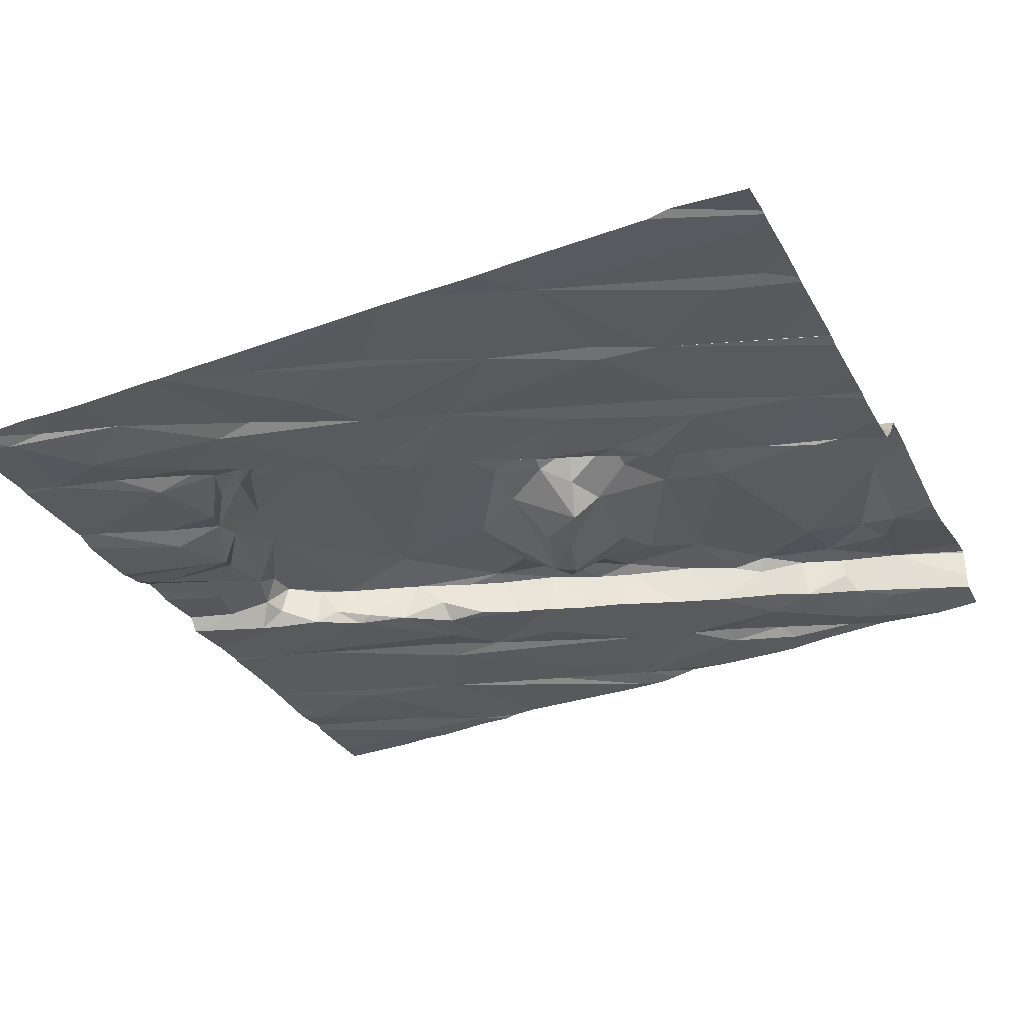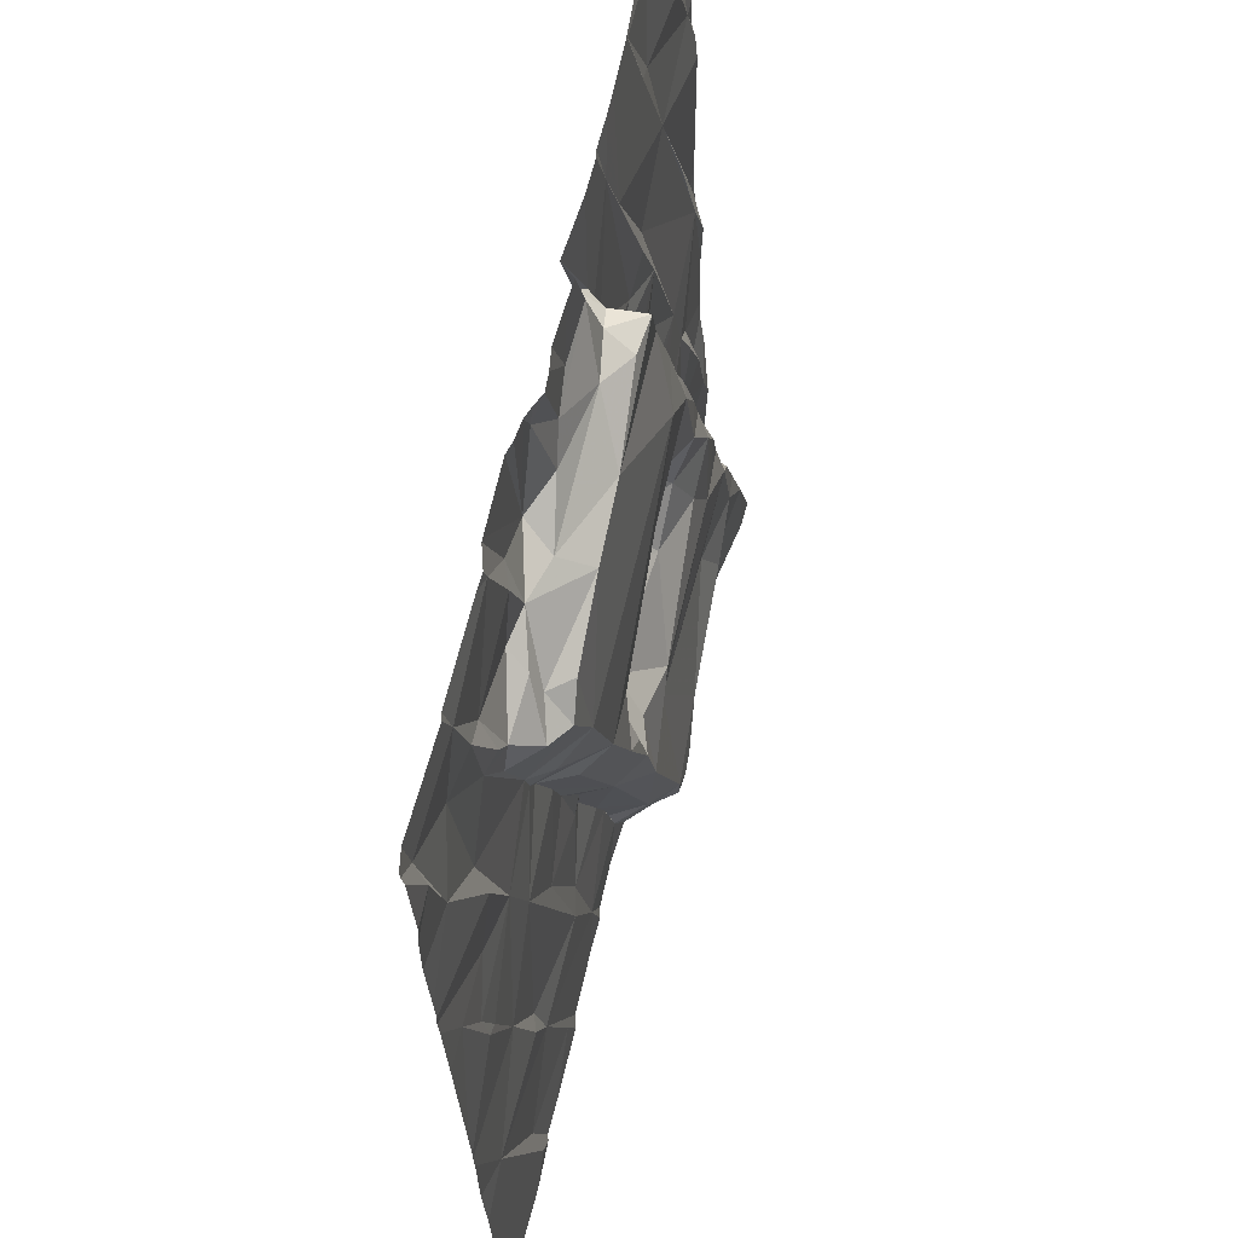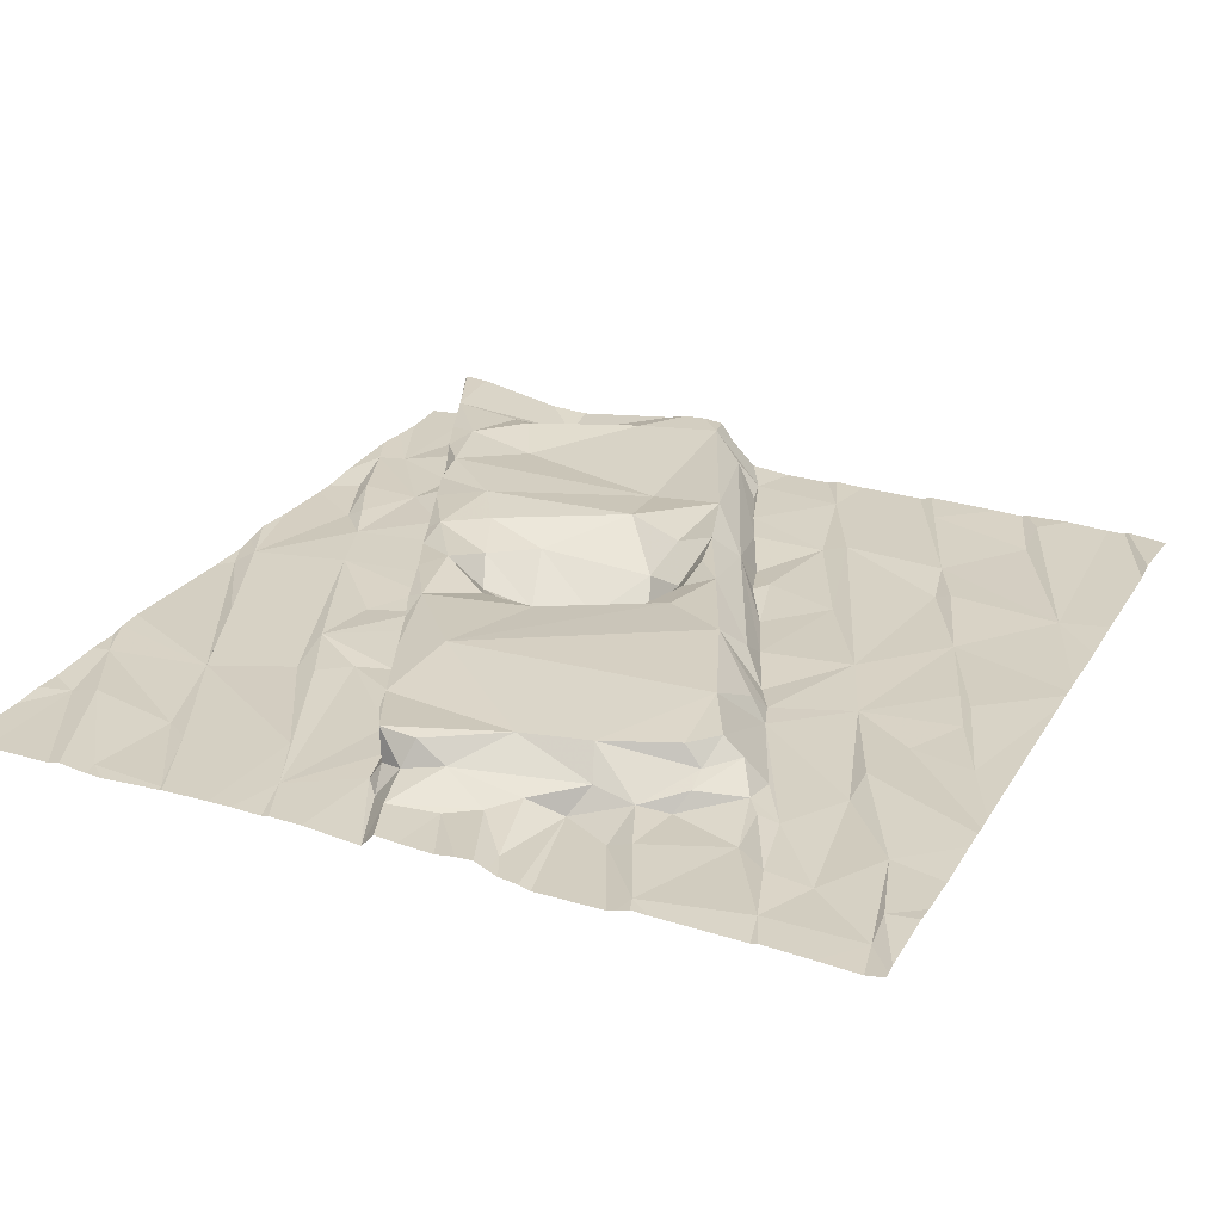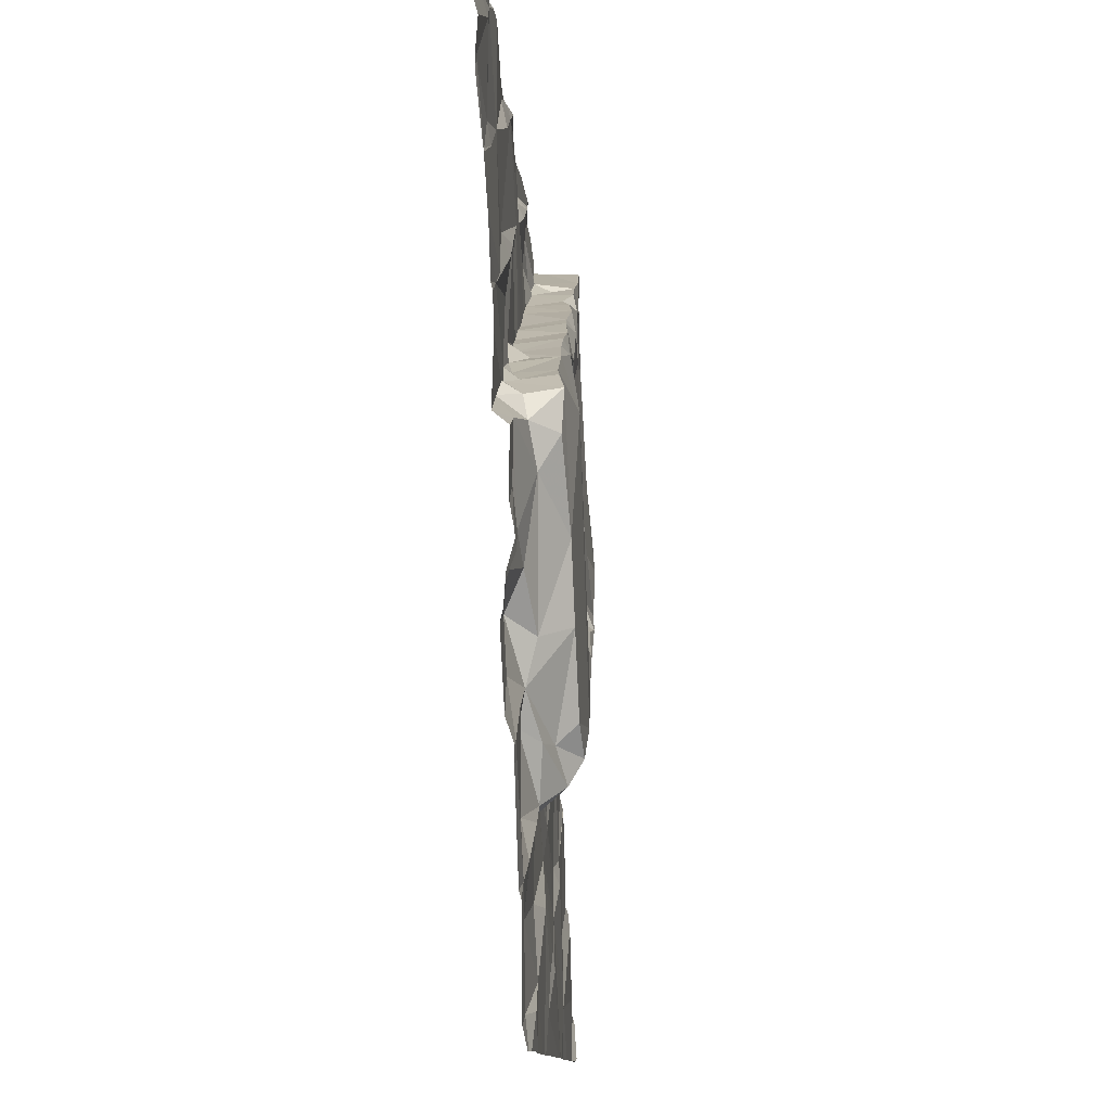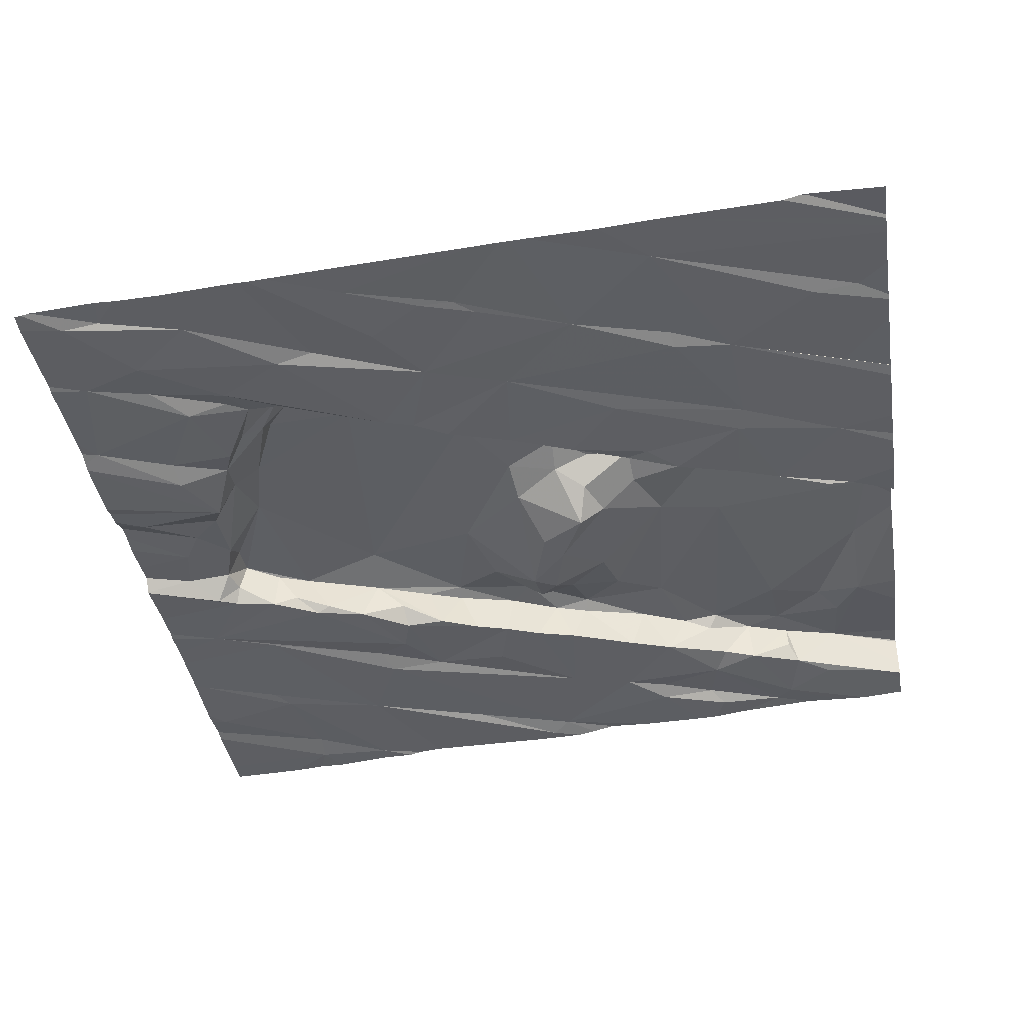
<metadata>
{"format":"obj","ext":"obj","renderer":"f3d","projection":"perspective","resolution":1024,"background":"white","views":[{"elev":-32.2,"azim":-65.6,"up":"+Z"},{"elev":60.8,"azim":-79.1,"up":"+Y"},{"elev":23.6,"azim":-154.8,"up":"+Z"},{"elev":78.7,"azim":-94.1,"up":"+Y"},{"elev":-40.5,"azim":-80.8,"up":"+Z"}]}
</metadata>
<code>
v -142.4 279.4 500.6
v -141.9 275.6 501
v -140.8 275.7 500.8
v -142.4 279.4 500.6
v -142.3 275.6 500.9
v -141 275.9 501
v -141.5 275.8 500.9
v -141.9 279.4 500.7
v -142 279.4 500.7
v -142.5 275.8 500.8
v -142.5 279.4 500.7
v -142.3 275.7 501
v -142.4 279.4 500.6
v -141.9 275.8 501
v -143.6 276.3 500.8
v -141.2 279.4 500.7
v -142.2 279.4 500.7
v -140.7 279.4 500.7
v -142.9 275.8 500.8
v -142.6 279.4 500.7
v -143.9 275.7 500.8
v -141.5 279.4 500.7
v -142 279.4 500.7
v -143.9 275.9 500.8
v -143.4 275.8 500.8
v -140.6 275.8 500.8
v -144.4 275.9 500.8
v -142.4 275.6 500.8
v -141 279.4 500.7
v -141.1 279.4 500.7
v -140.6 277.4 500.7
v -140.9 276.9 500.8
v -141.5 275.6 501
v -140.8 276.6 500.8
v -140.7 276.3 500.8
v -141.3 276.5 501
v -141.6 276.8 501
v -141.3 276.7 501
v -141.3 276.8 500.8
v -141.2 276.6 500.9
v -141.2 276.4 501
v -141.2 276.5 500.8
v -141.4 276.9 501
v -141.1 276.6 500.8
v -141.1 276.4 500.8
v -140.8 276.6 500.8
v -141 276.9 500.8
v -141 277.1 500.8
v -140.8 276.2 500.8
v -142.3 276.4 500.9
v -142.3 276.7 501
v -142.6 276.5 501
v -142.8 276.8 500.9
v -142.8 276.6 500.7
v -142.9 276.8 500.8
v -143 276.3 500.8
v -143.1 276.3 500.8
v -143.3 276.9 500.7
v -143 276.7 500.7
v -142.7 276.3 500.8
v -142.7 276.9 501
v -142.9 277.2 500.9
v -142.6 276.8 500.9
v -143.7 276.5 500.7
v -144.2 276.6 500.7
v -143.9 277 500.7
v -143.7 276.6 500.8
v -143.6 277.3 500.7
v -140.6 275.9 500.8
v -140.6 277.5 500.7
v -140.6 276.2 500.8
v -141.5 276.2 501
v -141.4 276 501
v -141 276.1 500.8
v -141.1 276.2 501
v -140.9 276 500.8
v -141.1 276.2 500.9
v -141.2 276.2 501
v -141.3 275.9 501
v -142.5 275.9 500.8
v -142.4 275.8 500.9
v -142.6 276.1 500.8
v -140.7 277.5 500.7
v -142.2 275.6 501
v -142 275.6 501
v -140.7 277.4 500.8
v -142.1 275.6 501
v -143.3 275.6 500.8
v -141.5 278.3 500.7
v -141.1 277.3 500.8
v -141.6 277.5 500.7
v -141.6 277.4 500.9
v -141.7 277.6 500.9
v -141.5 277.7 500.7
v -141.5 277.3 500.8
v -141.7 277.6 500.7
v -141.4 278 500.7
v -141 278 500.8
v -141.8 277.5 500.9
v -141.6 277.2 501
v -141.5 277.2 500.9
v -142 277.6 500.9
v -142.1 277.4 500.7
v -142.3 277.7 500.9
v -141.8 277.9 500.9
v -142.1 277.3 500.7
v -142.3 277.2 500.7
v -142.4 277.3 500.7
v -141.9 277.4 500.8
v -141.8 277.3 500.9
v -141.8 277.8 500.7
v -142.6 277.4 500.8
v -143.2 277.5 500.8
v -143.2 277.4 500.7
v -142.5 277.1 500.7
v -143.1 277.6 500.9
v -142.8 277.4 500.9
v -142.7 277.2 500.9
v -142.2 278.3 500.9
v -143.3 277.7 500.7
v -143.4 277.8 500.7
v -144 277.9 500.7
v -144.1 277.6 500.7
v -143.9 278.2 500.7
v -143.7 277.7 500.7
v -144 277.4 500.7
v -144.1 277.5 500.7
v -144.3 277.9 500.7
v -140.6 276.1 500.8
v -141.4 277 500.8
v -141.7 277 501
v -142 277.1 500.9
v -142.5 277 500.8
v -143.1 277.1 500.7
v -142.7 277.1 500.8
v -142.8 277.1 500.9
v -143.3 275.6 500.8
v -140.8 275.6 500.9
v -140.7 275.6 500.8
v -140.7 278.5 500.7
v -140.7 278.8 500.7
v -140.8 275.6 501
v -140.9 278.8 500.7
v -141.1 278.5 500.7
v -141.6 278.3 500.7
v -141.3 278.9 500.7
v -141.8 278.9 500.7
v -141.4 279 500.7
v -142.1 278.7 500.7
v -142.2 278.8 500.7
v -141.9 279.2 500.7
v -141.7 278.2 500.7
v -142.1 278.6 500.7
v -142.2 279 500.7
v -142.1 278.6 500.9
v -142.7 278.7 500.9
v -141.9 278.2 500.8
v -142 278.3 500.9
v -142 278.4 500.7
v -142.1 278.5 500.7
v -141.8 278.1 500.7
v -142.2 278.9 500.9
v -142.2 278.8 500.9
v -142.3 279 500.7
v -142.4 278.9 500.9
v -143.4 278.5 500.8
v -143.2 278.7 500.7
v -143.2 279 500.6
v -143 278.8 500.6
v -142.8 278.9 500.7
v -142.5 278.9 500.8
v -143.1 278.8 500.7
v -143 278.7 500.9
v -143.3 278.5 500.8
v -143.3 278.2 500.9
v -143.7 278.8 500.6
v -143.3 279 500.7
v -143.4 278.7 500.6
v -144 279 500.6
v -143.8 278.6 500.7
v -143.9 278.3 500.6
v -143.8 279 500.6
v -143.7 278.6 500.7
v -143.6 278.5 500.7
v -143.5 278.4 500.8
v -143.6 278.4 500.7
v -143.4 278.6 500.7
v -143.4 277.9 500.7
v -143.4 278.4 500.9
v -144.2 278.7 500.6
v -140.6 276.7 500.8
v -140.6 276.4 500.8
v -141.3 279.4 500.6
v -144.3 279 500.6
v -141.8 278 500.7
v -141.8 277.9 500.9
v -141.8 278 500.9
v -143.3 277.9 500.8
v -140.8 275.6 500.8
v -141.5 279.4 500.7
v -141.2 279.3 500.7
v -142.4 279.2 500.7
v -142.3 279 500.6
v -142.6 279.1 500.7
v -142.9 279.3 500.6
v -142.7 279 500.7
v -143.5 279.3 500.6
v -143.9 279.2 500.6
v -141.6 279.4 500.7
v -140.6 276.6 500.8
v -144.3 279.2 500.6
v -142.4 279 500.7
v -141.5 279.4 500.7
v -144.4 275.6 500.8
v -144.4 276.5 500.7
v -144.4 276.8 500.7
v -144.4 275.9 500.8
v -144.4 276 500.8
v -144.4 275.9 500.8
v -144.4 277.2 500.7
v -144.4 277.3 500.7
v -144.4 277.1 500.7
v -144.4 277.2 500.7
v -144.4 278.7 500.6
v -144.4 278.5 500.6
v -144.4 278 500.7
v -144.4 278.3 500.7
v -144.4 278.4 500.6
v -144.4 278.9 500.6
v -144.4 278.3 500.6
v -144.4 279.4 500.6
v -144.4 279.3 500.6
v -144.4 279 500.6
v -140.6 277.3 500.8
v -140.6 277.2 500.8
v -140.6 277.6 500.7
v -140.6 277 500.8
v -140.6 278.4 500.7
v -140.6 278.3 500.7
v -140.6 278.5 500.7
v -140.6 278.9 500.7
v -140.6 278.8 500.7
v -140.6 278.2 500.7
v -140.6 277.9 500.7
v -140.6 279 500.7
v -142.8 275.6 500.8
v -142.8 275.6 500.8
v -143.8 275.6 500.8
v -143.8 275.6 500.8
v -144 275.6 500.8
v -143.3 275.6 500.8
v -143.6 275.6 500.8
v -140.8 275.6 501.1
v -141.3 275.6 501
v -140.9 275.6 501
v -142.6 275.6 500.8
v -143 275.6 500.8
v -144.3 275.6 500.8
v -144.2 275.6 500.8
v -144.2 275.6 500.8
v -140.8 275.6 500.8
v -144.4 275.6 500.8
v -144.4 275.6 500.8
v -144.2 275.6 500.8
v -140.6 275.6 500.8
v -140.7 275.6 500.8
v -142.7 279.4 500.7
v -142.8 279.4 500.7
v -142.9 279.4 500.7
v -143 279.4 500.6
v -142.9 279.4 500.6
v -143.1 279.4 500.6
v -143.1 279.4 500.6
v -143.4 279.4 500.6
v -143.4 279.4 500.6
v -143.6 279.4 500.6
v -143.5 279.4 500.6
v -143.4 279.4 500.6
v -143.9 279.4 500.6
v -144 279.4 500.6
v -144.2 279.4 500.6
v -144.4 279.4 500.6
v -141.5 279.4 500.7
v -141.8 279.4 500.7
v -144.4 279.4 500.6
v -144.4 279.4 500.6
v -140.7 279.4 500.7
v -140.6 279.4 500.7
f 274 168 169
f 273 169 272
f 12 10 28
f 272 169 270
f 14 12 87
f 271 205 269
f 24 21 248
f 270 205 271
f 6 7 254
f 269 206 268
f 268 204 267
f 267 204 20
f 32 34 210
f 210 35 192
f 38 40 39
f 42 40 41
f 43 38 39
f 44 42 45
f 43 37 38
f 46 47 44
f 44 48 39
f 46 44 35
f 35 34 46
f 36 41 40
f 40 42 39
f 36 40 38
f 42 44 39
f 41 45 42
f 49 35 44
f 46 34 32
f 37 36 38
f 51 50 37
f 52 50 51
f 52 12 50
f 54 53 55
f 59 54 55
f 57 56 58
f 54 59 56
f 53 54 60
f 61 62 53
f 51 63 52
f 52 61 53
f 66 65 67
f 64 57 68
f 15 67 65
f 67 64 66
f 20 204 11
f 129 49 69
f 249 24 248
f 49 3 139
f 248 21 250
f 72 14 73
f 6 74 75
f 49 76 3
f 41 75 45
f 45 77 74
f 36 72 78
f 7 79 73
f 76 74 3
f 49 74 76
f 74 49 45
f 45 49 44
f 6 3 74
f 75 77 45
f 199 6 138
f 6 78 79
f 41 36 78
f 78 72 73
f 41 78 75
f 6 75 78
f 7 6 79
f 14 7 73
f 74 77 75
f 73 79 78
f 80 10 81
f 72 36 50
f 36 37 50
f 12 52 81
f 14 72 50
f 2 14 85
f 12 81 10
f 12 14 50
f 82 60 56
f 82 80 81
f 82 56 19
f 60 54 56
f 19 57 15
f 56 57 19
f 19 10 82
f 10 19 247
f 10 80 82
f 60 82 81
f 52 53 81
f 60 81 53
f 19 15 137
f 65 24 15
f 65 21 24
f 25 24 249
f 88 25 251
f 24 25 15
f 15 64 67
f 64 15 57
f 214 27 217
f 250 65 259
f 259 215 264
f 238 140 239
f 218 27 258
f 13 154 17
f 247 19 246
f 246 19 257
f 31 86 234
f 90 86 89
f 93 92 91
f 90 97 94
f 96 91 94
f 90 94 91
f 96 94 97
f 97 90 89
f 91 92 95
f 93 91 96
f 92 93 99
f 100 92 99
f 92 101 95
f 102 104 103
f 107 106 103
f 107 103 108
f 109 103 106
f 110 109 106
f 104 112 103
f 96 111 93
f 99 102 109
f 104 102 105
f 105 102 99
f 93 105 99
f 99 110 100
f 103 112 108
f 102 103 109
f 99 109 110
f 112 115 108
f 117 116 62
f 112 117 118
f 117 104 119
f 112 104 117
f 116 113 62
f 114 113 120
f 125 68 121
f 125 123 126
f 126 66 125
f 68 120 121
f 120 113 116
f 114 120 68
f 125 122 123
f 220 128 221
f 127 123 128
f 126 123 127
f 90 48 86
f 48 47 32
f 86 32 191
f 48 32 86
f 130 39 48
f 130 95 101
f 39 130 43
f 130 90 95
f 47 48 44
f 43 130 101
f 48 90 130
f 100 131 37
f 91 95 90
f 37 43 100
f 32 47 46
f 100 43 101
f 100 101 92
f 106 132 110
f 107 132 106
f 132 107 133
f 107 108 115
f 51 132 133
f 107 115 133
f 131 100 110
f 131 110 132
f 37 131 51
f 63 51 133
f 132 51 131
f 134 55 53
f 63 133 135
f 59 58 56
f 118 115 112
f 135 115 118
f 134 53 114
f 135 133 115
f 114 53 113
f 53 62 113
f 59 134 58
f 134 59 55
f 62 118 117
f 136 62 61
f 135 136 61
f 61 52 63
f 136 118 62
f 135 118 136
f 63 135 61
f 66 64 68
f 68 57 58
f 134 114 58
f 68 125 66
f 68 58 114
f 237 86 191
f 66 127 220
f 222 66 223
f 126 127 66
f 137 15 88
f 88 15 25
f 141 140 240
f 239 144 243
f 144 140 146
f 97 89 145
f 89 144 147
f 144 146 148
f 140 143 146
f 140 141 143
f 152 151 153
f 156 119 155
f 151 150 153
f 158 157 159
f 153 149 160
f 153 160 159
f 159 161 152
f 147 145 89
f 147 151 145
f 150 149 153
f 150 164 162
f 159 160 158
f 162 165 156
f 162 163 150
f 159 152 153
f 152 145 151
f 149 150 163
f 155 158 160
f 149 155 160
f 119 158 155
f 156 155 162
f 163 162 155
f 150 154 164
f 155 149 163
f 169 168 167
f 156 171 172
f 173 172 167
f 170 169 172
f 167 166 173
f 167 172 169
f 173 174 175
f 119 156 175
f 170 172 171
f 173 156 172
f 166 174 173
f 156 173 175
f 178 177 176
f 181 180 179
f 182 180 183
f 183 184 176
f 185 184 186
f 180 186 184
f 187 178 184
f 186 180 188
f 188 189 186
f 188 180 181
f 187 184 185
f 178 187 167
f 180 184 183
f 184 178 176
f 124 181 190
f 166 187 185
f 166 167 187
f 177 178 167
f 182 179 180
f 185 189 166
f 189 174 166
f 189 185 186
f 189 175 174
f 176 182 183
f 11 202 4
f 124 190 225
f 224 194 229
f 190 181 179
f 144 89 86
f 111 96 97
f 86 98 144
f 97 161 111
f 152 97 145
f 144 98 83
f 85 14 87
f 243 83 244
f 86 83 98
f 196 195 197
f 158 197 195
f 97 152 161
f 195 111 161
f 159 157 161
f 111 196 93
f 105 196 197
f 105 158 119
f 196 105 93
f 119 104 105
f 111 195 196
f 195 161 157
f 197 158 105
f 195 157 158
f 116 119 175
f 116 117 119
f 181 124 125
f 188 181 125
f 188 198 175
f 125 124 122
f 188 125 121
f 121 120 116
f 116 198 121
f 122 124 228
f 121 198 188
f 189 188 175
f 116 175 198
f 227 122 230
f 236 83 70
f 123 122 128
f 209 200 22
f 213 201 193
f 18 245 287
f 30 141 29
f 148 146 200
f 201 200 146
f 16 143 30
f 154 151 23
f 202 203 1
f 1 154 13
f 204 202 11
f 206 204 268
f 205 206 269
f 169 205 270
f 274 169 275
f 208 207 276
f 207 168 274
f 235 86 237
f 194 211 231
f 211 208 280
f 84 12 5
f 144 148 209
f 147 144 283
f 146 143 201
f 162 164 212
f 154 150 151
f 203 212 164
f 154 203 164
f 171 165 212
f 202 212 203
f 162 212 165
f 8 147 284
f 202 171 212
f 156 165 171
f 206 170 171
f 171 202 206
f 206 205 170
f 204 206 202
f 169 170 205
f 208 179 182
f 207 208 176
f 168 207 177
f 208 211 179
f 177 167 168
f 182 176 208
f 177 207 176
f 9 151 8
f 8 151 147
f 194 190 211
f 190 179 211
f 234 86 235
f 258 214 262
f 215 65 216
f 31 83 86
f 87 12 84
f 216 65 222
f 217 27 219
f 215 218 260
f 70 83 31
f 5 12 28
f 219 27 218
f 220 127 128
f 265 49 266
f 71 35 129
f 221 128 226
f 28 10 256
f 222 65 66
f 223 66 220
f 69 49 26
f 4 202 1
f 224 190 194
f 225 190 224
f 1 203 154
f 226 128 227
f 129 35 49
f 192 35 71
f 227 128 122
f 228 124 225
f 33 7 2
f 2 7 14
f 229 194 233
f 230 122 228
f 191 32 210
f 210 34 35
f 231 211 282
f 142 6 253
f 232 194 231
f 17 154 23
f 233 194 232
f 239 140 144
f 240 140 238
f 23 151 9
f 241 141 242
f 138 6 142
f 242 141 240
f 139 3 261
f 243 144 83
f 244 83 236
f 199 3 6
f 29 141 18
f 245 141 241
f 250 21 65
f 251 25 252
f 252 25 249
f 30 143 141
f 253 6 255
f 254 7 33
f 255 6 254
f 18 141 245
f 16 201 143
f 256 10 247
f 257 19 137
f 258 27 214
f 193 201 16
f 259 65 215
f 260 218 258
f 261 3 199
f 213 200 201
f 22 200 213
f 262 214 263
f 264 215 260
f 265 26 49
f 266 49 139
f 209 148 200
f 275 169 273
f 276 207 277
f 277 207 278
f 278 207 274
f 279 208 276
f 280 208 279
f 281 211 280
f 282 211 285
f 283 144 209
f 284 147 283
f 285 211 281
f 286 231 282
f 287 245 288

</code>
